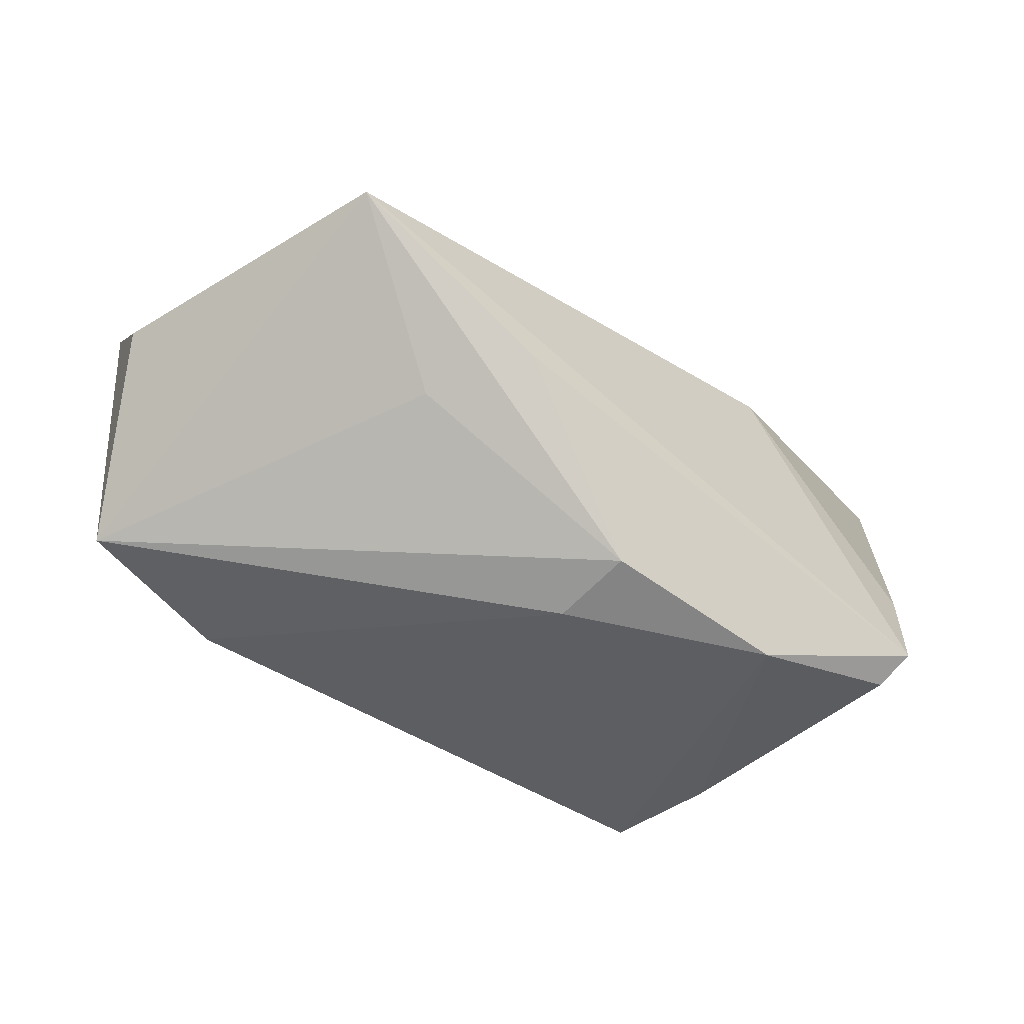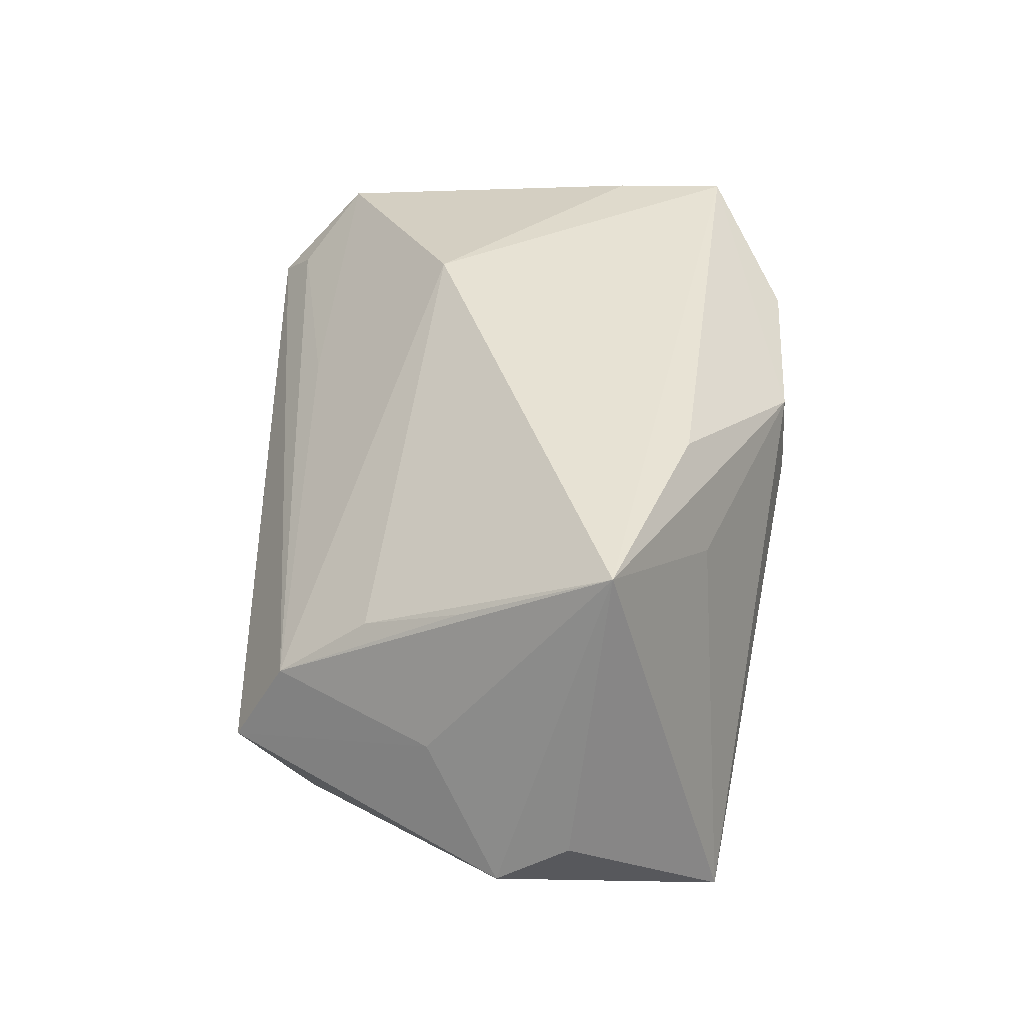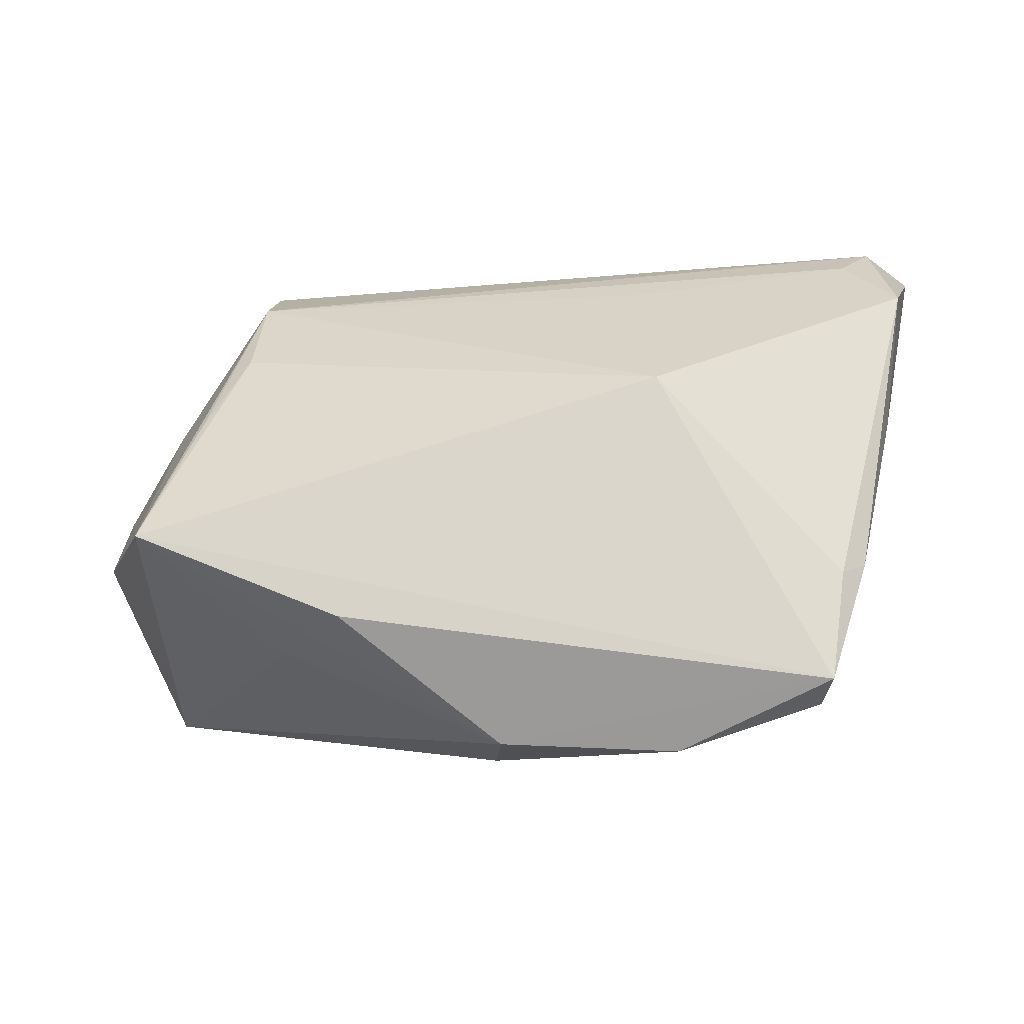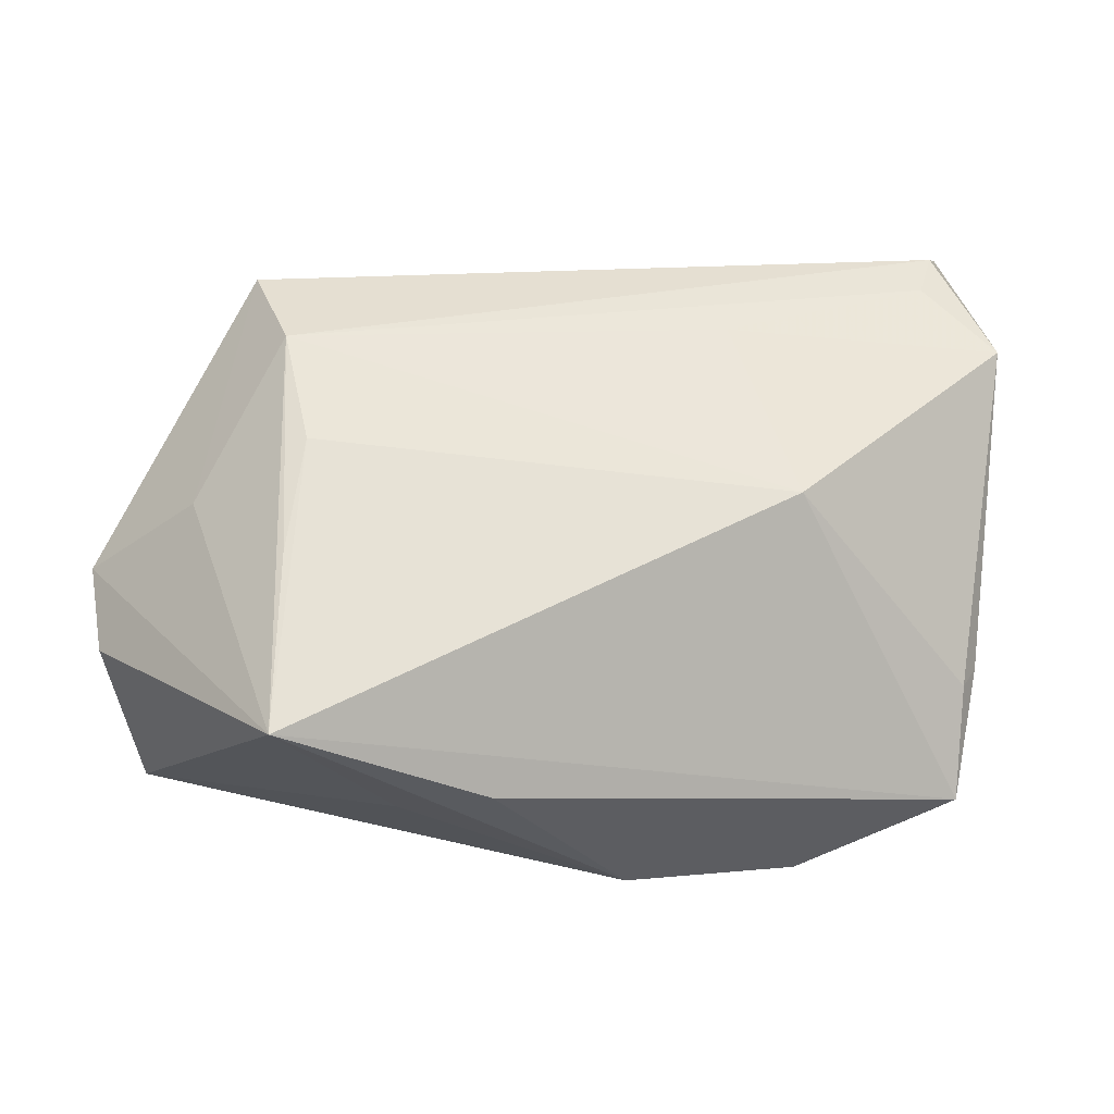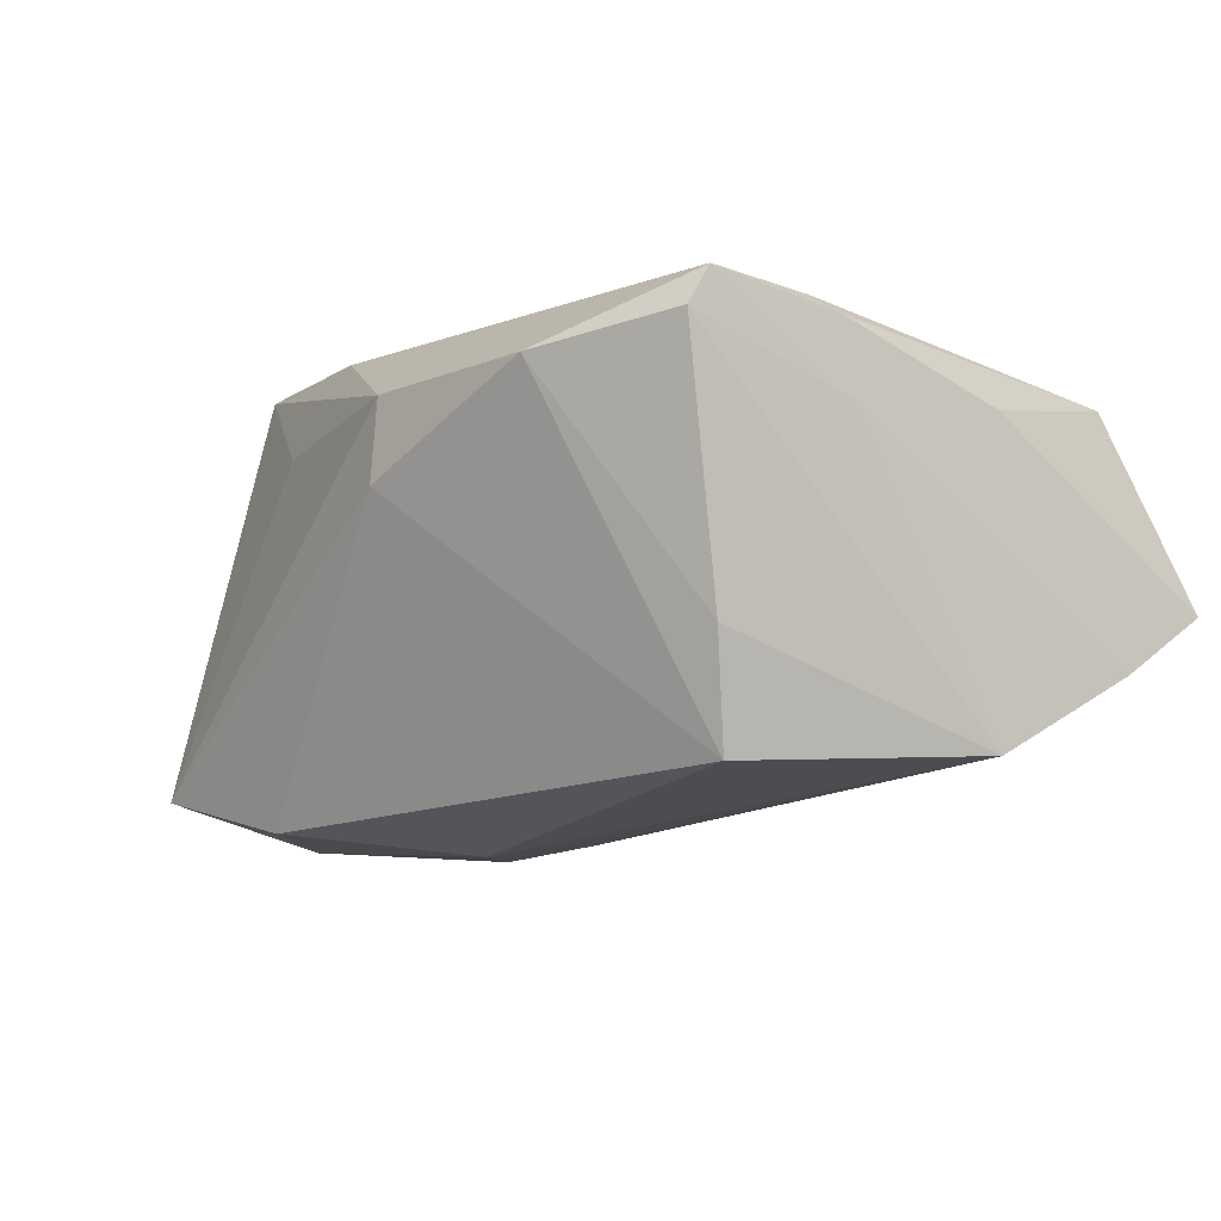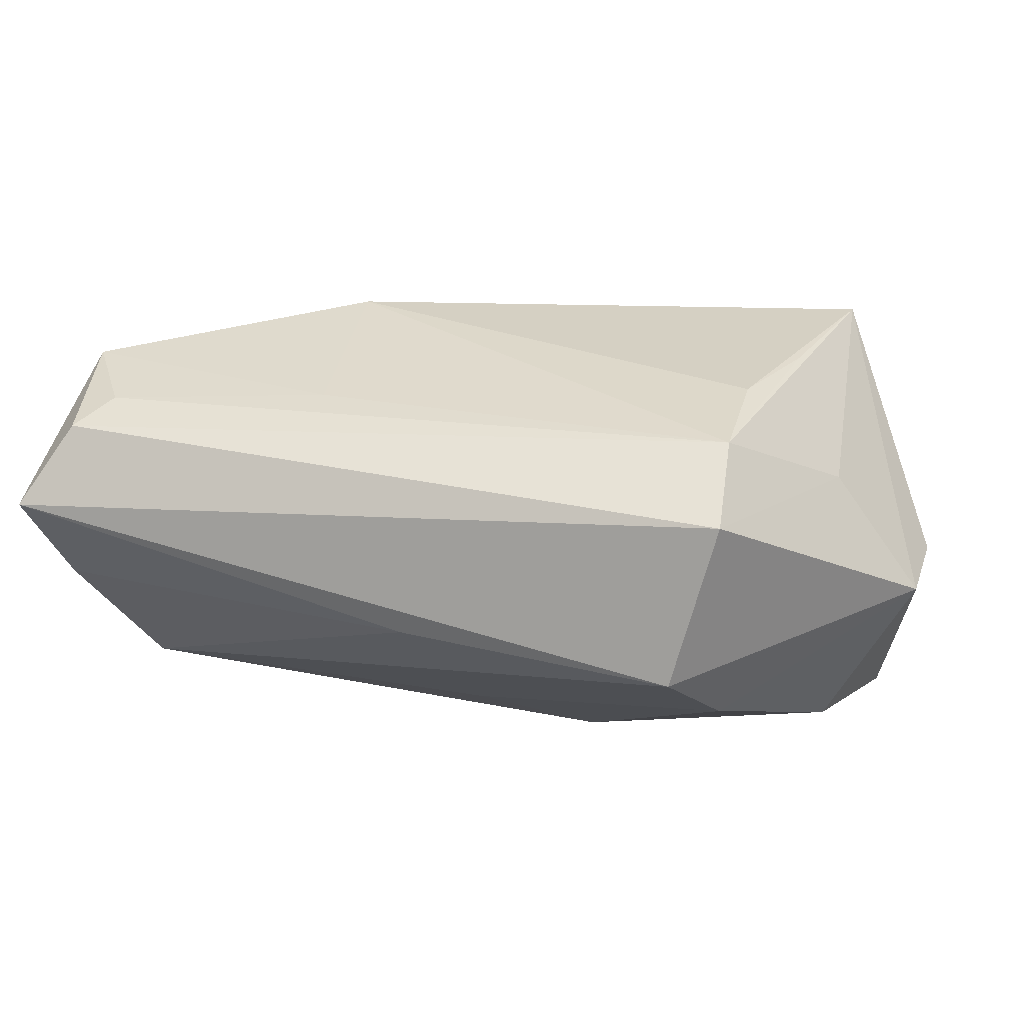
<metadata>
{"format":"obj","ext":"obj","renderer":"f3d","projection":"perspective","resolution":1024,"background":"white","views":[{"elev":-58.2,"azim":-39.9,"up":"+Y"},{"elev":39.7,"azim":-88.0,"up":"+Z"},{"elev":73.7,"azim":1.7,"up":"+Z"},{"elev":7.3,"azim":-24.4,"up":"+Y"},{"elev":-6.5,"azim":43.1,"up":"+Z"},{"elev":-9.0,"azim":-164.0,"up":"+Z"}]}
</metadata>
<code>
v -0.03214 0.01519 -0.02978
v 0.002988 0.003359 -0.02646
v -0.001495 -0.03607 0.009925
v -0.009198 -0.01095 -0.02951
v 0.005896 0.02944 -0.02003
v 0.05595 0.03761 -0.002692
v 0.04125 -0.014 0.02771
v 0.03532 -0.02089 -0.02033
v 0.03882 -0.03015 0.02425
v -0.03639 0.02895 0.002241
v -0.04741 0.0097 0.0006862
v -0.02813 0.02768 -0.02748
v 0.04853 0.03777 0.007391
v 0.04445 0.03394 0.01169
v -0.037 0.01772 0.01131
v 0.01683 0.02933 0.01136
v 0.03721 -0.02391 -0.006663
v 0.02139 -0.03607 0.02118
v -0.02891 -0.0243 0.01751
v 0.04475 -0.01117 0.01674
v 0.05045 0.02626 0.02006
v -0.02158 -0.0217 0.02844
v -0.0009021 -0.0356 0.01985
v 0.054 0.02567 -0.009921
v -0.05614 0.0008607 -0.01329
v -0.03621 0.03535 -0.009382
v 0.03979 -0.0278 0.02869
v -0.0478 -0.02702 -0.02283
v -0.05712 -0.007982 -0.006572
v -0.04201 0.005707 0.0178
v 0.01756 0.0109 0.02869
v 0.04435 -0.01246 0.02549
v -0.02862 -0.02613 -0.02681
v 0.04881 0.008598 -0.01918
v 0.04902 0.008774 0.01784
v -0.04226 -0.008416 -0.02872
v -0.04738 -0.01224 0.02869
f 29 37 25
f 25 28 29
f 29 28 37
f 18 8 17
f 17 9 18
f 18 9 27
f 27 23 18
f 27 31 37
f 34 17 8
f 9 17 34
f 21 6 13
f 28 33 3
f 18 23 3
f 3 23 28
f 3 8 18
f 3 33 8
f 8 33 4
f 4 34 8
f 36 33 28
f 36 28 25
f 36 4 33
f 37 28 19
f 19 23 37
f 28 23 19
f 37 23 22
f 22 27 37
f 23 27 22
f 21 31 7
f 31 27 7
f 35 6 21
f 12 6 5
f 5 34 12
f 20 27 9
f 9 34 20
f 12 34 2
f 34 4 2
f 25 12 1
f 1 36 25
f 4 36 1
f 12 2 1
f 1 2 4
f 37 31 15
f 31 10 15
f 26 10 13
f 26 6 12
f 26 12 25
f 26 13 6
f 25 37 11
f 37 10 11
f 11 26 25
f 10 26 11
f 16 31 21
f 16 10 31
f 24 5 6
f 34 5 24
f 24 20 34
f 6 35 24
f 27 20 32
f 32 35 21
f 32 24 35
f 20 24 32
f 21 7 32
f 32 7 27
f 30 10 37
f 37 15 30
f 30 15 10
f 13 10 14
f 10 16 14
f 21 13 14
f 14 16 21

</code>
